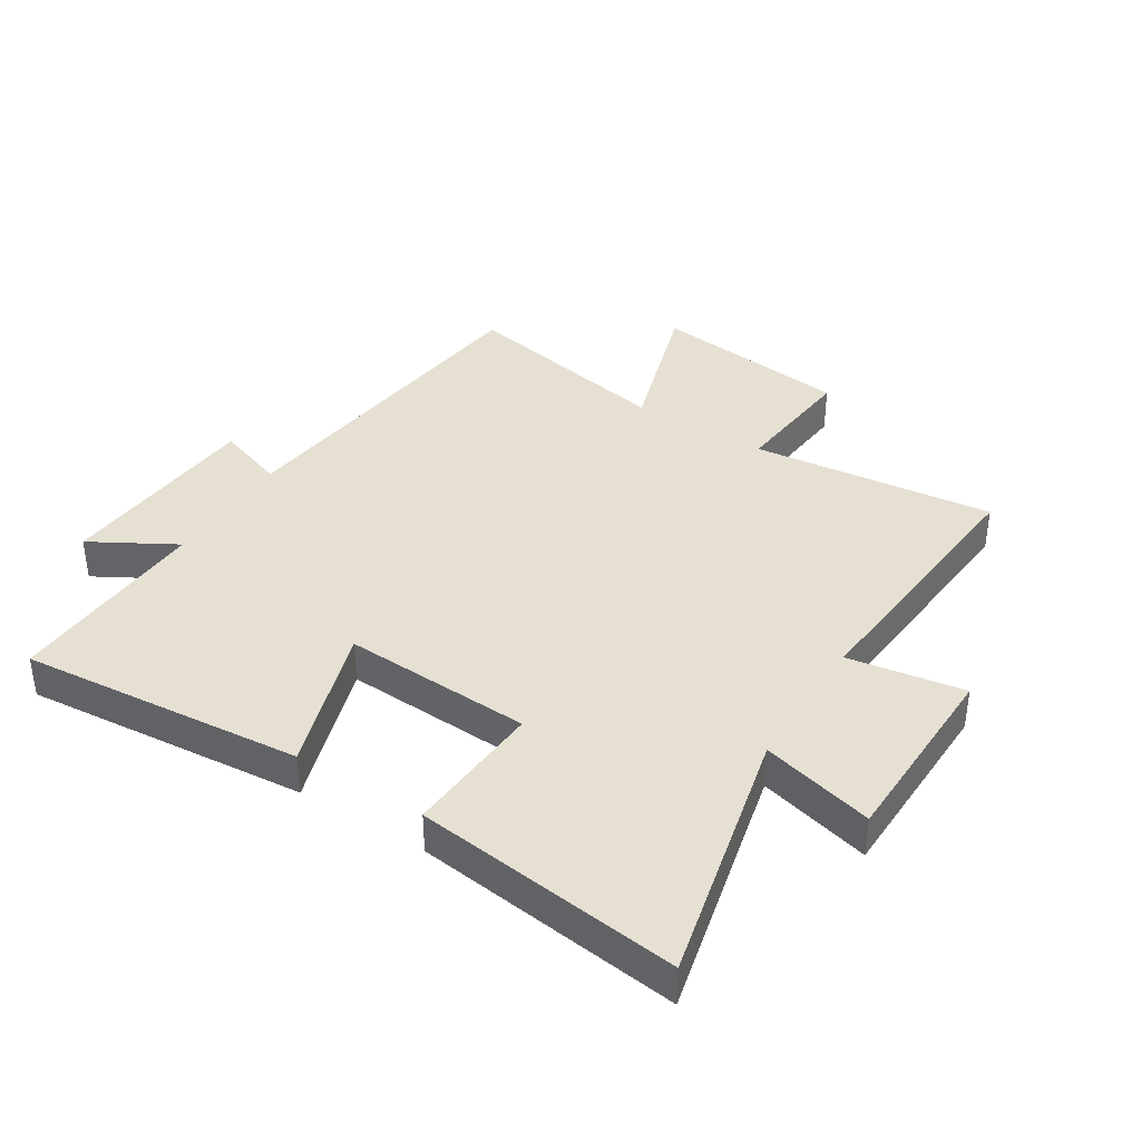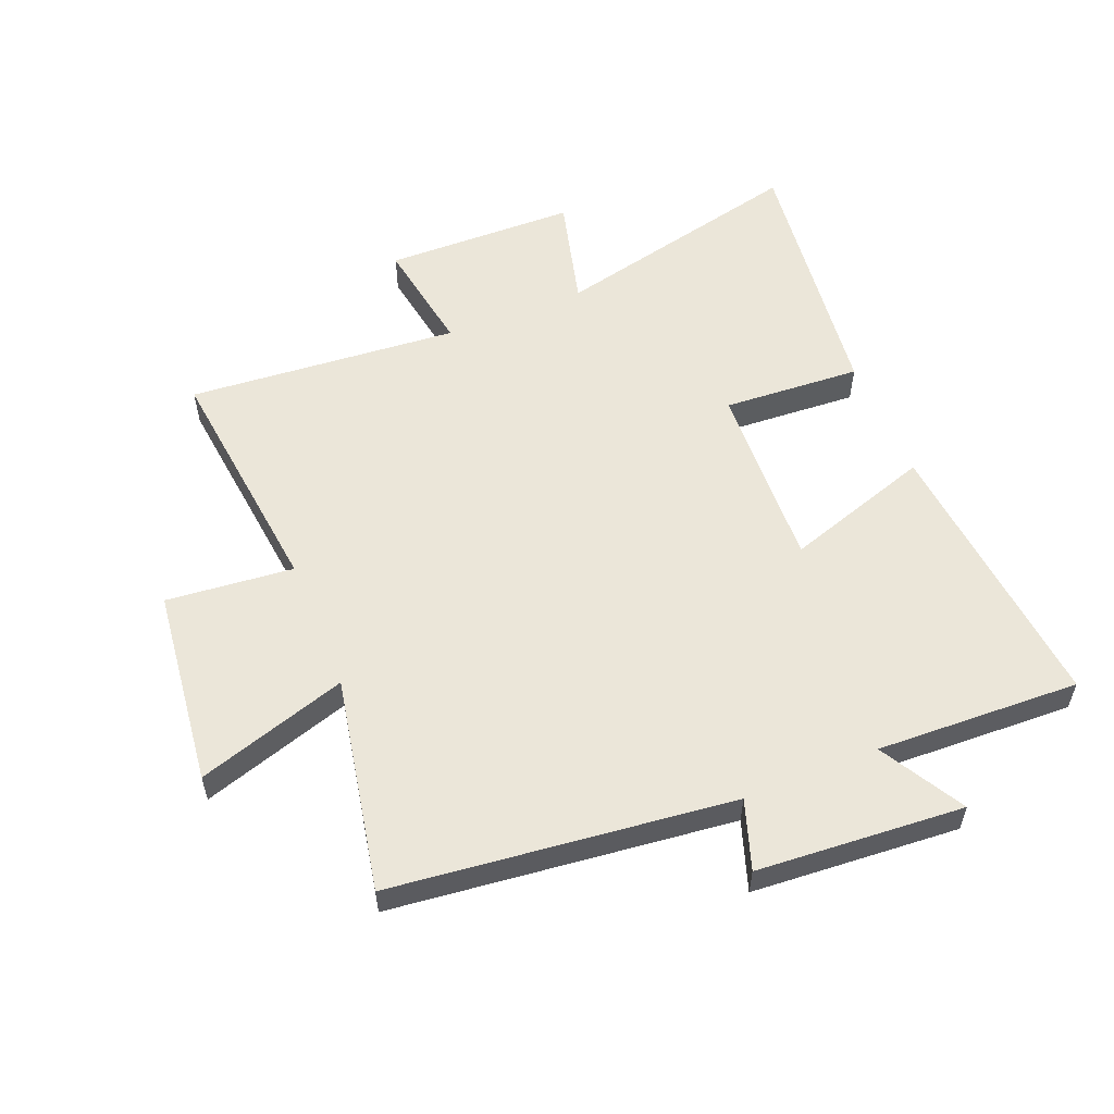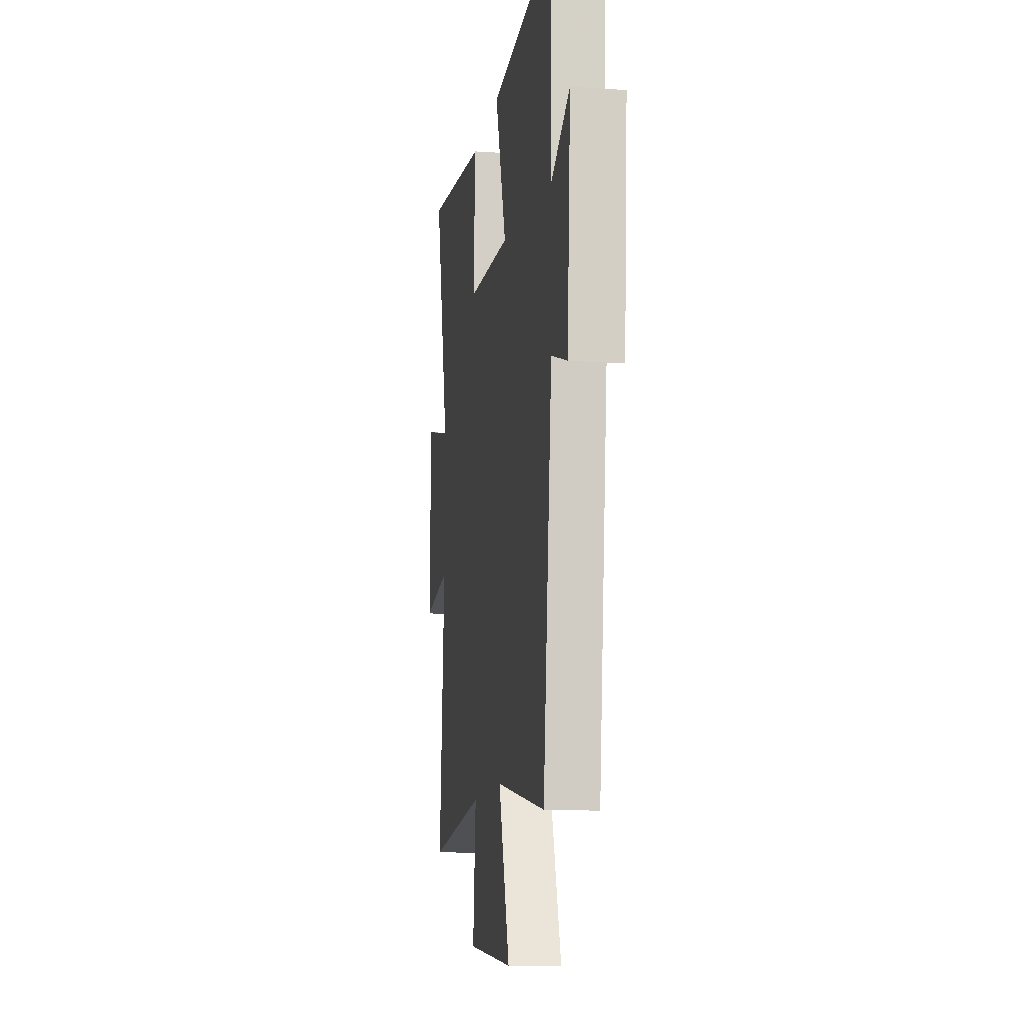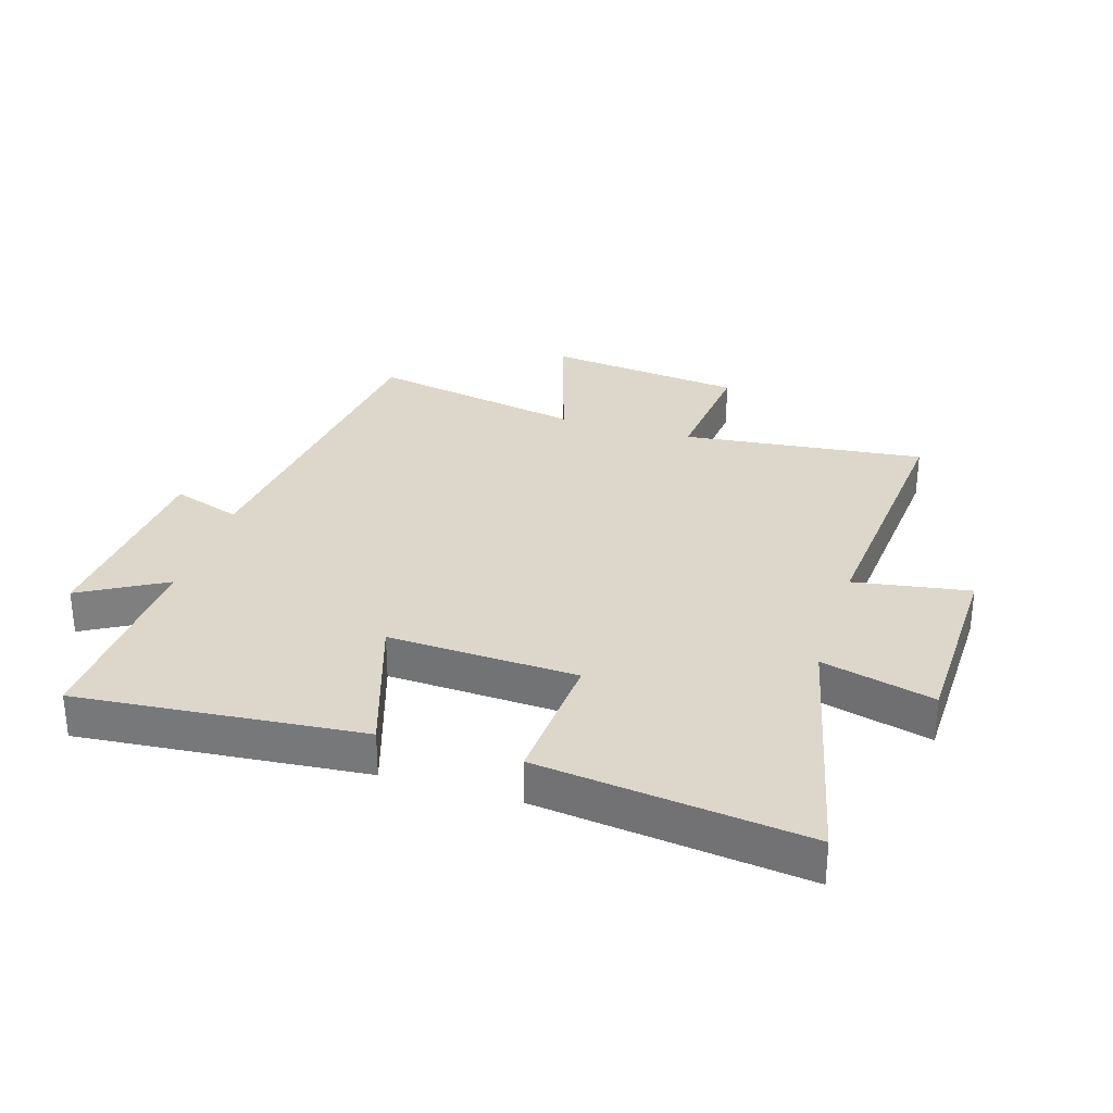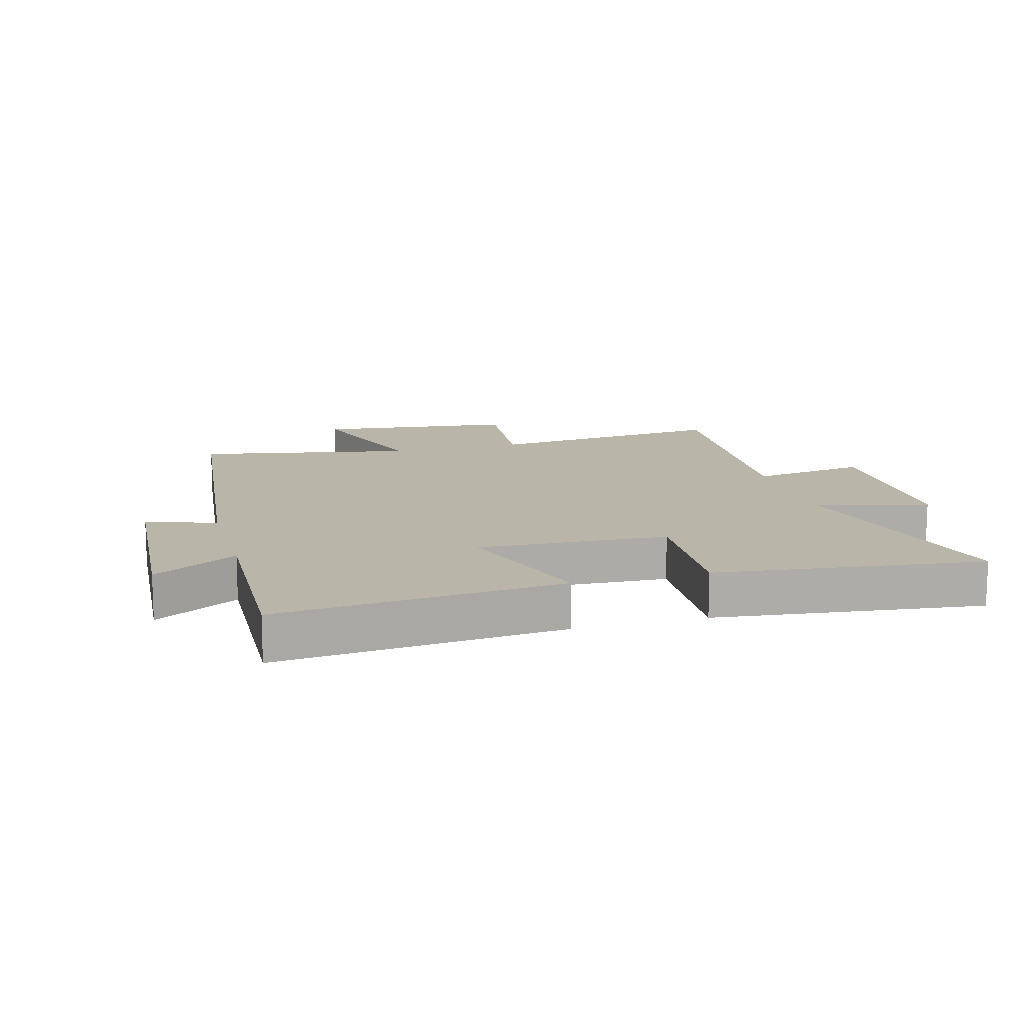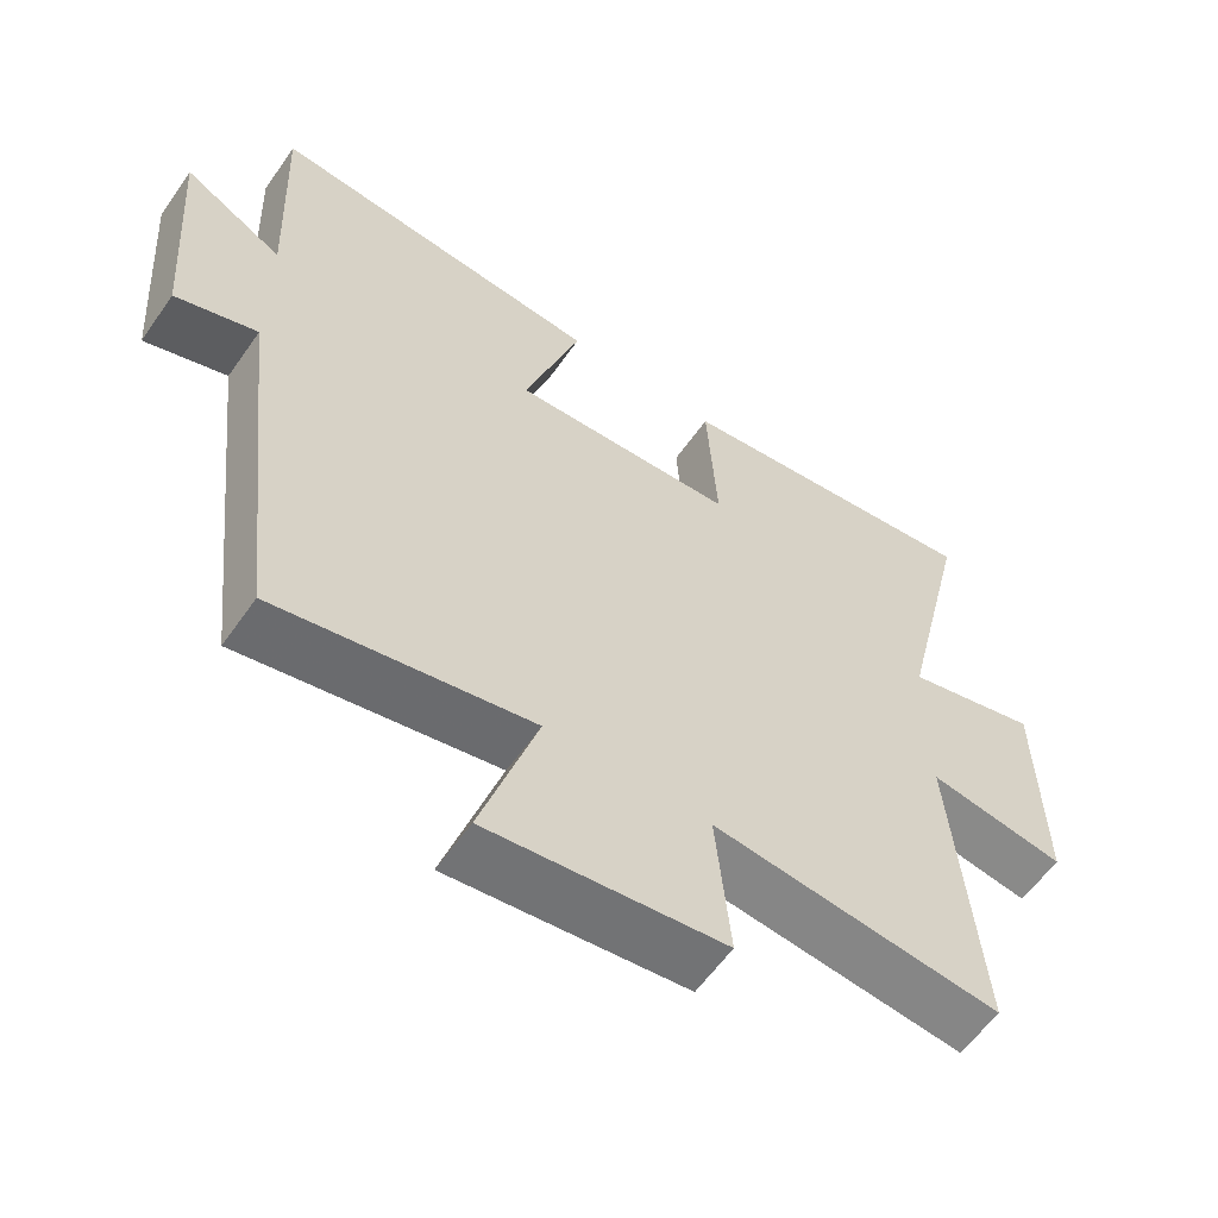
<metadata>
{"format":"obj","ext":"obj","renderer":"f3d","projection":"perspective","resolution":1024,"background":"white","views":[{"elev":38.5,"azim":32.3,"up":"+Y"},{"elev":56.0,"azim":-112.1,"up":"+Y"},{"elev":-12.2,"azim":-99.1,"up":"+Z"},{"elev":30.5,"azim":17.3,"up":"+Y"},{"elev":13.4,"azim":-15.6,"up":"+Y"},{"elev":-59.3,"azim":-34.8,"up":"+Z"}]}
</metadata>
<code>
v -0.513 0.07 0.543
v -0.051 0.07 0.5
v -0.129 0.07 0.26
v 0.179 0.07 0.274
v 0.165 0.07 0.5
v 0.598 0.07 0.552
v 0.5 0.07 0.135
v 0.683 0.07 0.182
v 0.689 0.07 -0.132
v 0.5 0.07 -0.101
v 0.536 0.07 -0.545
v 0.14 0.07 -0.5
v 0.16 0.07 -0.708
v -0.164 0.07 -0.746
v -0.086 0.07 -0.5
v -0.437 0.07 -0.568
v -0.5 0.07 -0.012
v -0.613 0.07 -0.05
v -0.637 0.07 0.288
v -0.5 0.07 0.21
v -0.513 0 0.543
v -0.051 0 0.5
v -0.129 0 0.26
v 0.179 0 0.274
v 0.165 0 0.5
v 0.598 0 0.552
v 0.5 0 0.135
v 0.683 0 0.182
v 0.689 0 -0.132
v 0.5 0 -0.101
v 0.536 0 -0.545
v 0.14 0 -0.5
v 0.16 0 -0.708
v -0.164 0 -0.746
v -0.086 0 -0.5
v -0.437 0 -0.568
v -0.5 0 -0.012
v -0.613 0 -0.05
v -0.637 0 0.288
v -0.5 0 0.21
f 17 18 19 20
f 15 16 17 20
f 15 20 1
f 12 13 14 15
f 12 15 1
f 10 11 12
f 7 8 9 10
f 7 10 12
f 4 5 6 7
f 3 4 7 12
f 1 2 3
f 1 3 12
f 40 39 38 37
f 40 37 36 35
f 21 40 35
f 35 34 33 32
f 21 35 32
f 32 31 30
f 30 29 28 27
f 32 30 27
f 27 26 25 24
f 32 27 24 23
f 23 22 21
f 32 23 21
f 1 21 22 2
f 2 22 23 3
f 3 23 24 4
f 4 24 25 5
f 5 25 26 6
f 6 26 27 7
f 7 27 28 8
f 8 28 29 9
f 9 29 30 10
f 10 30 31 11
f 11 31 32 12
f 12 32 33 13
f 13 33 34 14
f 14 34 35 15
f 15 35 36 16
f 16 36 37 17
f 17 37 38 18
f 18 38 39 19
f 19 39 40 20
f 20 40 21 1

</code>
